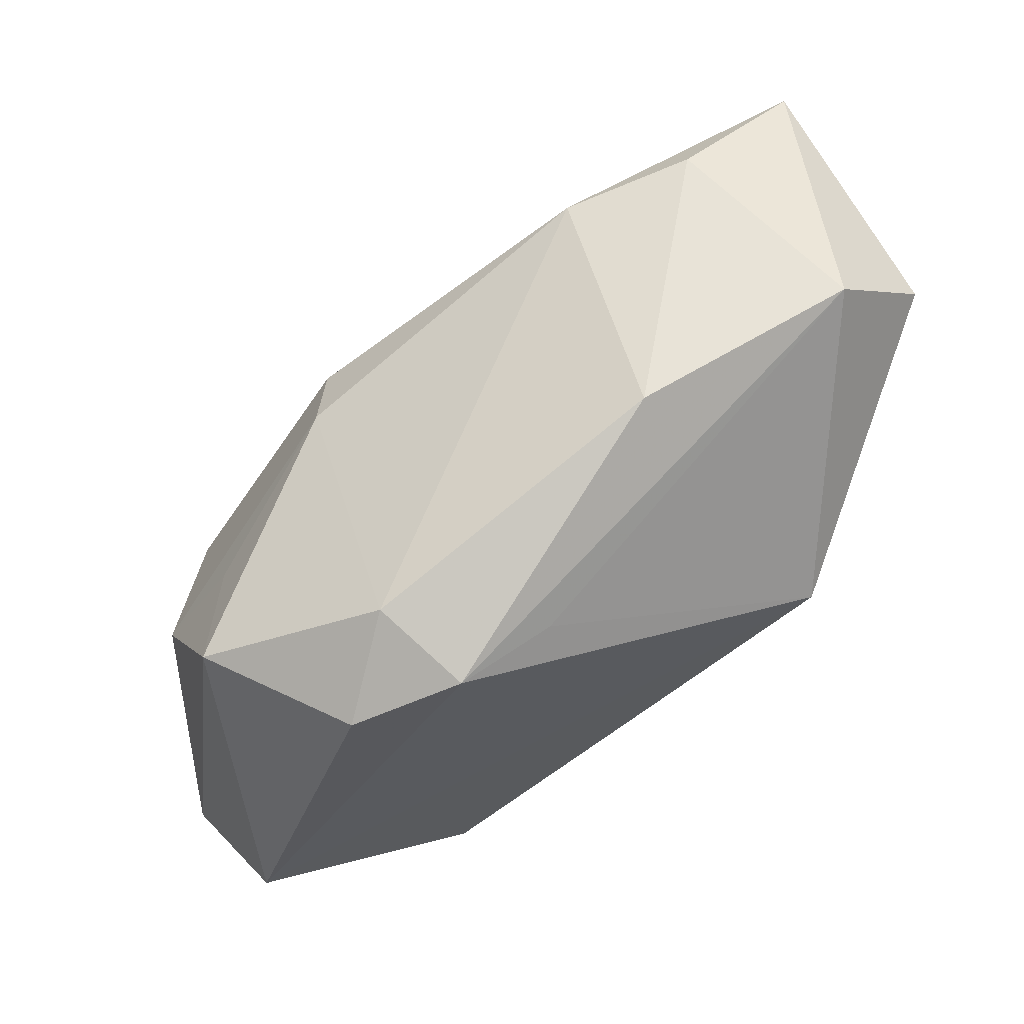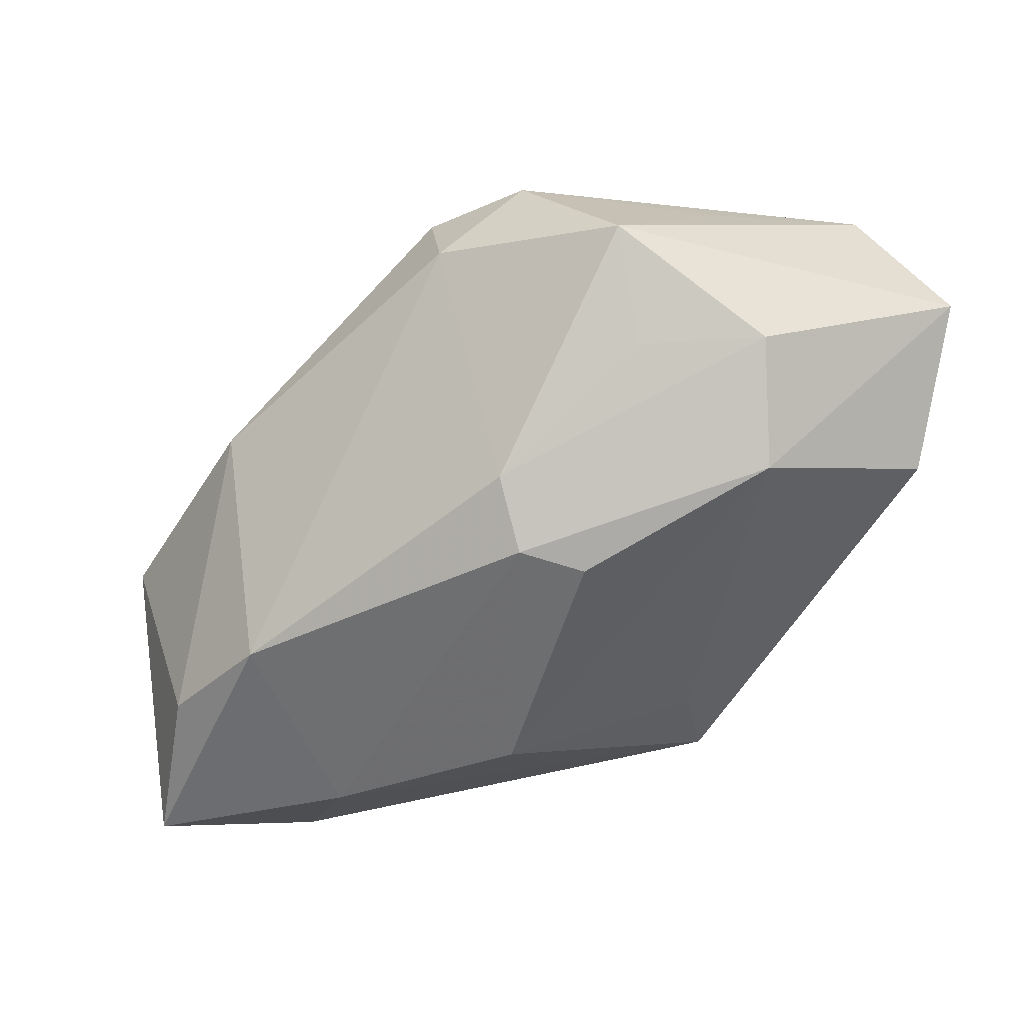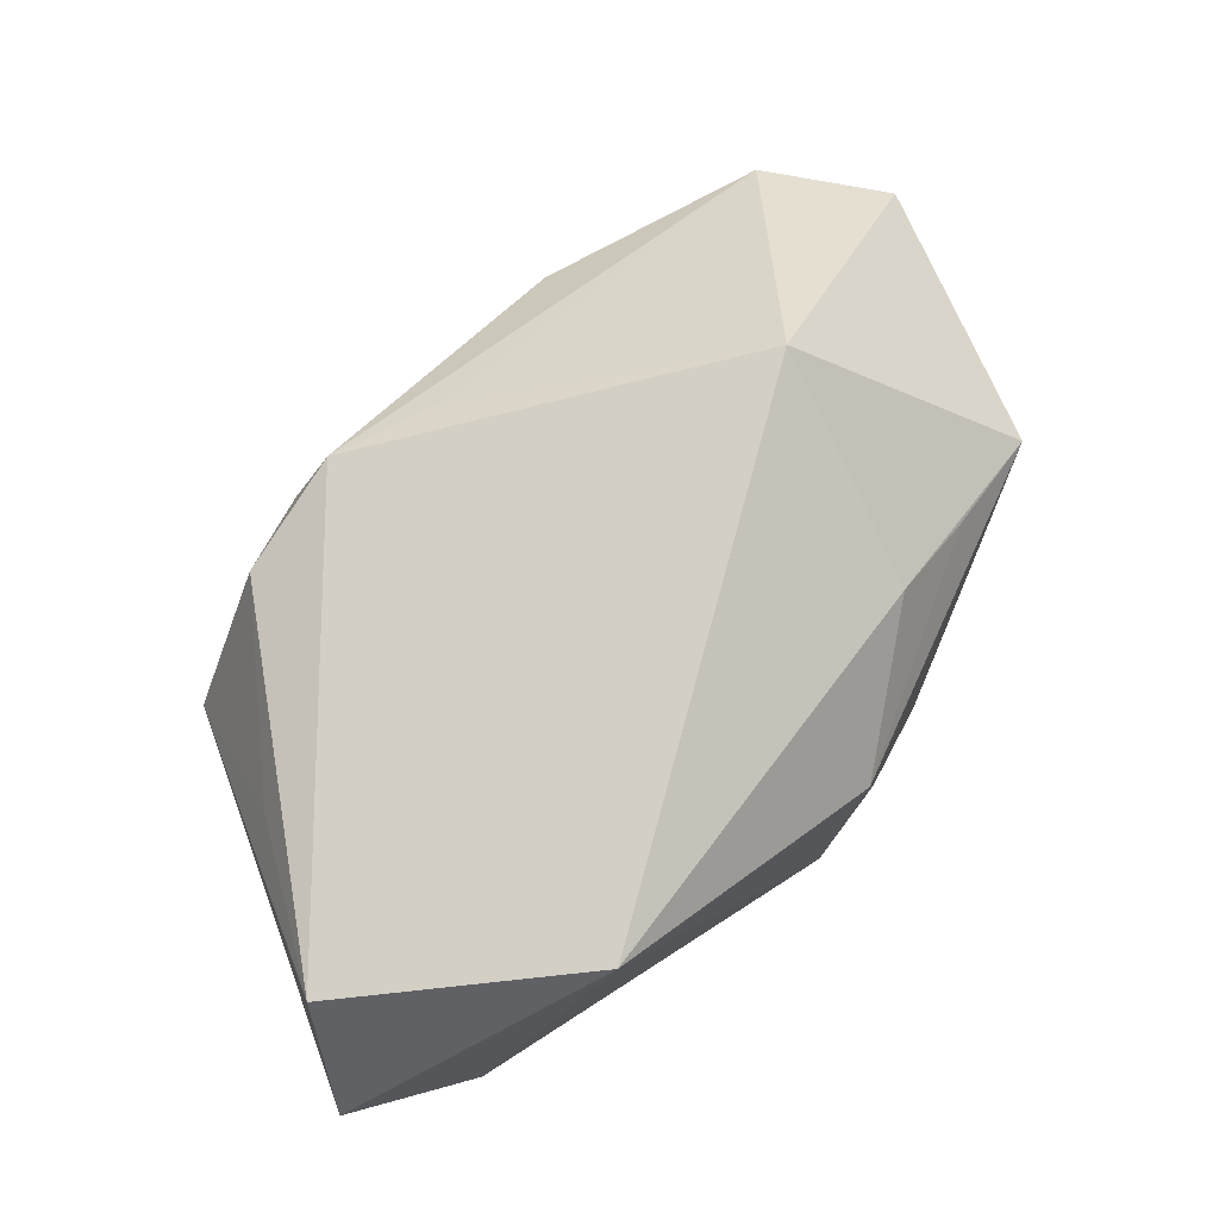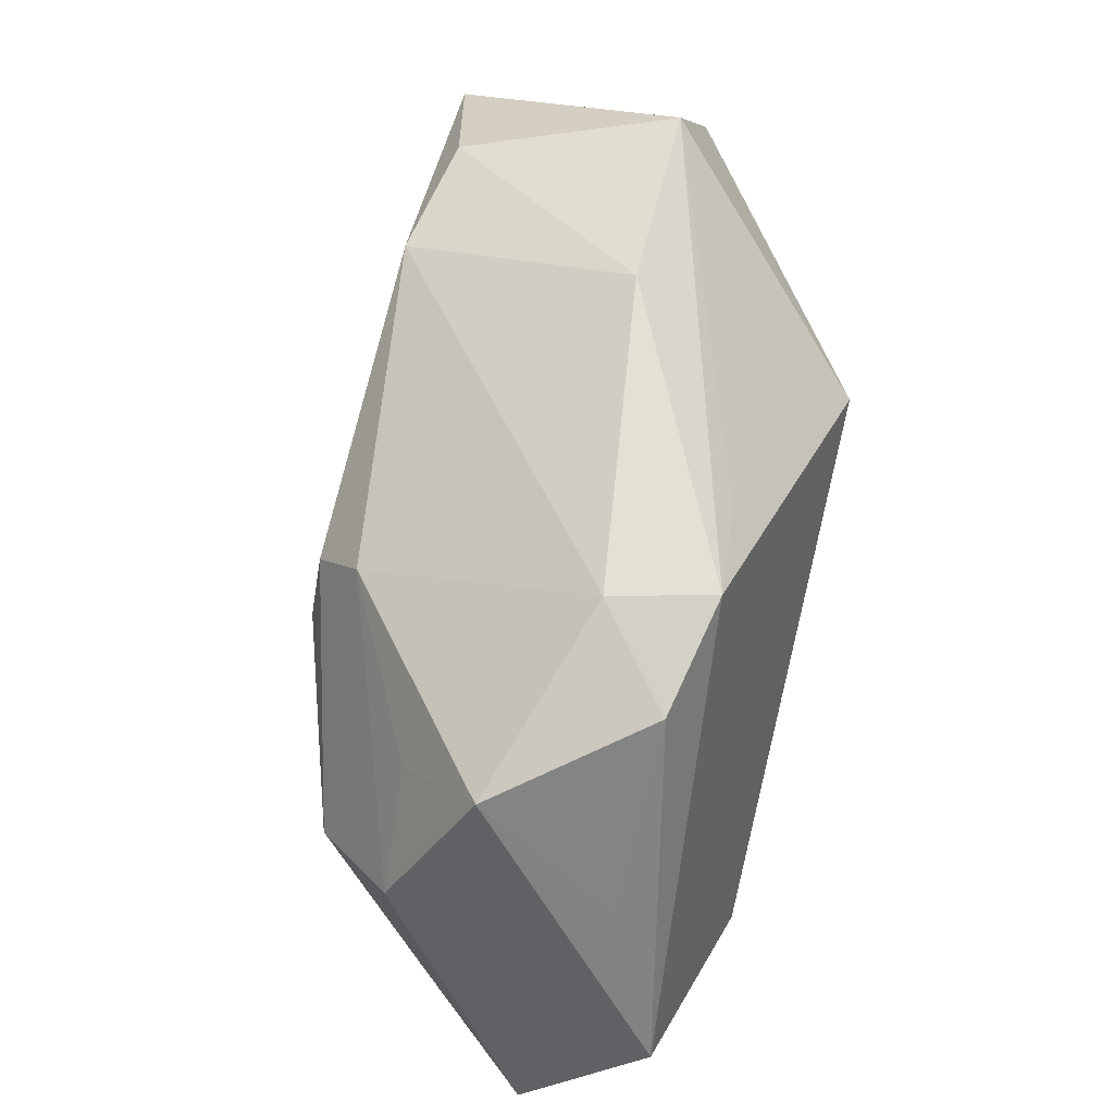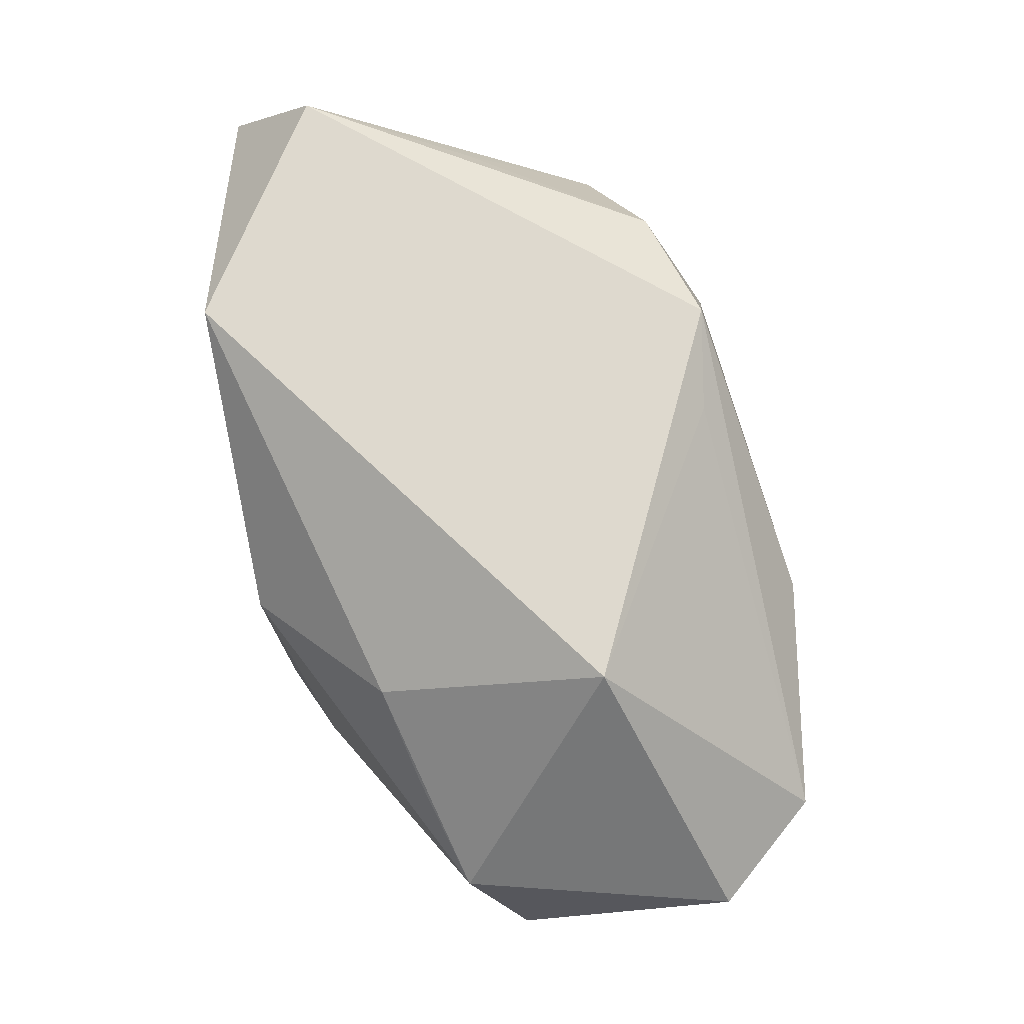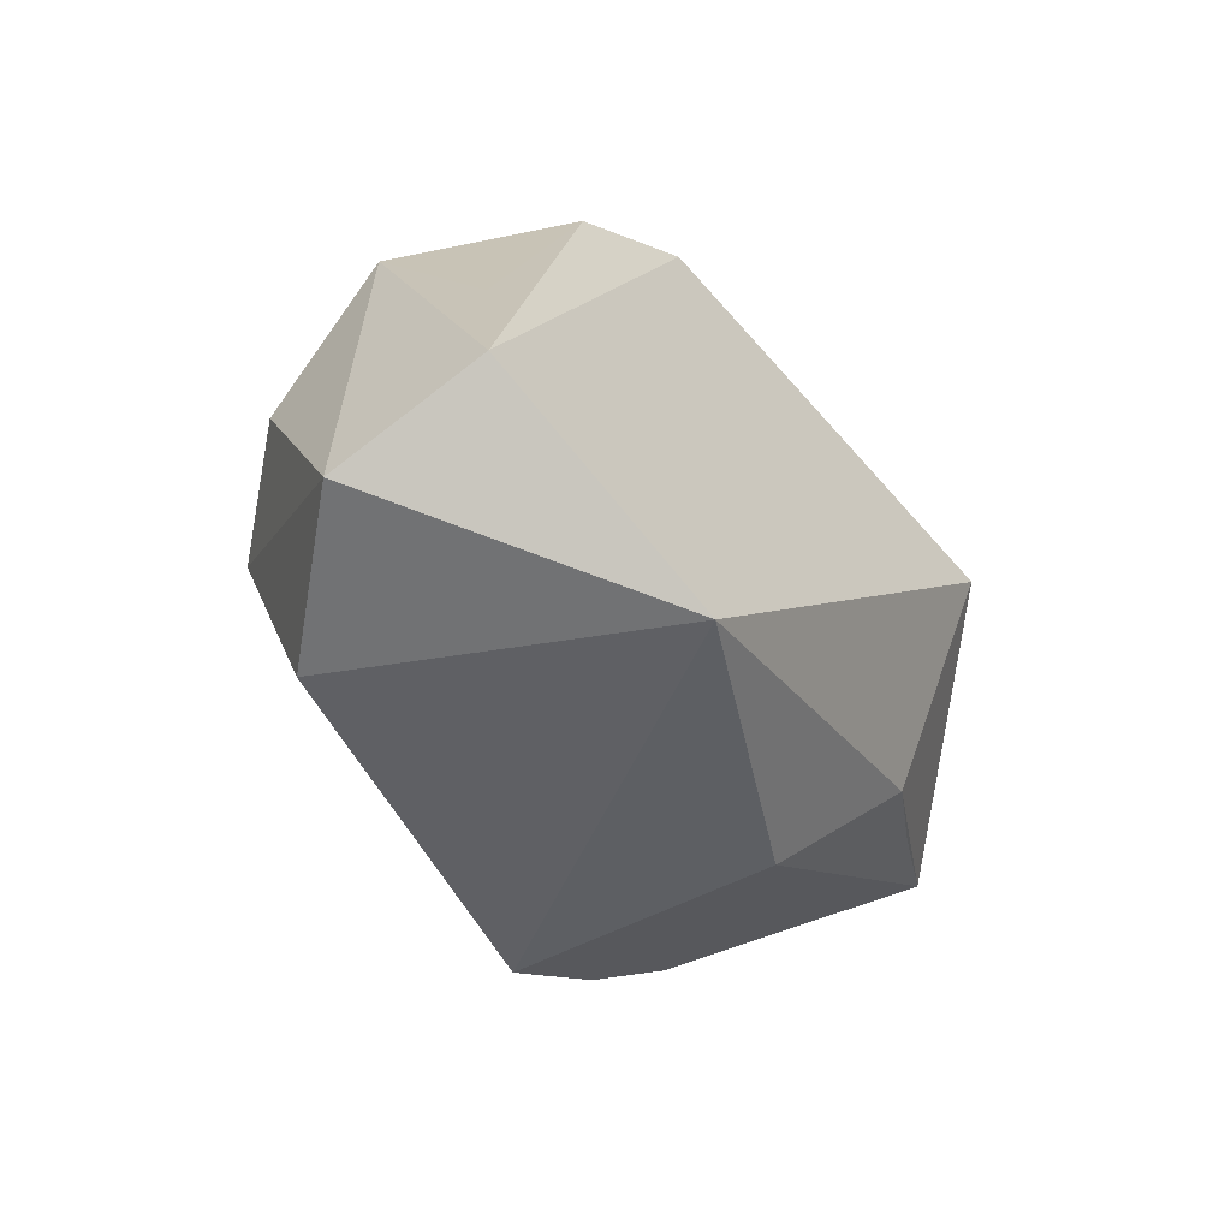
<metadata>
{"format":"obj","ext":"obj","renderer":"f3d","projection":"perspective","resolution":1024,"background":"white","views":[{"elev":71.8,"azim":-26.8,"up":"+Y"},{"elev":-45.6,"azim":-124.9,"up":"+Z"},{"elev":78.2,"azim":-33.3,"up":"+Z"},{"elev":53.3,"azim":-73.7,"up":"+Y"},{"elev":77.7,"azim":84.2,"up":"+Z"},{"elev":-44.4,"azim":-51.3,"up":"+Y"}]}
</metadata>
<code>
v 0.0034 -0.02503 -0.01484
v -0.02918 0.007046 -0.005838
v 0.02541 0.02269 -0.01793
v -0.0418 -0.02198 0.007431
v 0.03498 -0.006191 0.003527
v 0.02331 0.005081 -0.02271
v -0.02948 -0.007056 -0.01371
v -0.005869 0.01999 0.01542
v 0.03862 0.01668 -0.02179
v -0.03851 -0.01432 0.01829
v -0.01394 0.002327 -0.01956
v 0.01731 -0.01236 0.01327
v -0.01854 0.02186 0.007918
v 0.01078 -0.02239 -0.01299
v -0.01213 0.008234 -0.01899
v -0.02494 0.01677 0.01482
v 0.01727 -0.01877 -0.0107
v -0.01806 -0.02503 0.02104
v 0.03475 0.001887 -0.01726
v 0.03044 0.02675 0.001305
v -0.002515 -0.01888 -0.0166
v -0.0341 0.01266 0.002148
v 0.01898 0.007606 0.02104
v 0.0253 -0.009816 0.008624
v 0.009515 0.02807 0.002847
v -0.01506 0.02076 0.01668
v 0.03873 -0.001016 -0.007266
v -0.03618 -0.00193 -0.00552
v -0.03138 -0.02503 -0.004573
v 0.03909 0.01816 0.001914
v 0.01359 0.02126 -0.01913
v -0.01513 0.01249 -0.01426
v 0.007076 -0.02343 0.007772
v -0.03397 0.0002816 0.0135
v 0.007982 -0.004953 -0.02274
f 4 7 29
f 4 10 22
f 35 7 11
f 26 10 23
f 18 10 4
f 4 29 18
f 23 10 18
f 3 20 9
f 9 20 30
f 30 20 23
f 23 5 30
f 19 6 9
f 33 14 17
f 17 5 33
f 14 19 17
f 28 7 4
f 4 22 28
f 23 20 8
f 8 26 23
f 20 26 8
f 10 26 16
f 13 22 16
f 16 26 13
f 33 5 24
f 20 3 25
f 13 26 25
f 25 26 20
f 31 3 9
f 9 6 31
f 13 25 31
f 31 25 3
f 21 29 7
f 21 7 35
f 35 6 1
f 1 21 35
f 1 19 14
f 6 19 1
f 29 21 1
f 1 14 33
f 33 18 1
f 1 18 29
f 9 30 27
f 27 30 5
f 27 19 9
f 5 17 27
f 27 17 19
f 7 28 32
f 32 22 13
f 13 31 32
f 34 22 10
f 10 16 34
f 34 16 22
f 23 18 12
f 12 18 33
f 33 24 12
f 12 5 23
f 12 24 5
f 2 28 22
f 22 32 2
f 2 32 28
f 15 11 7
f 7 32 15
f 15 32 31
f 15 31 6
f 35 11 15
f 15 6 35

</code>
